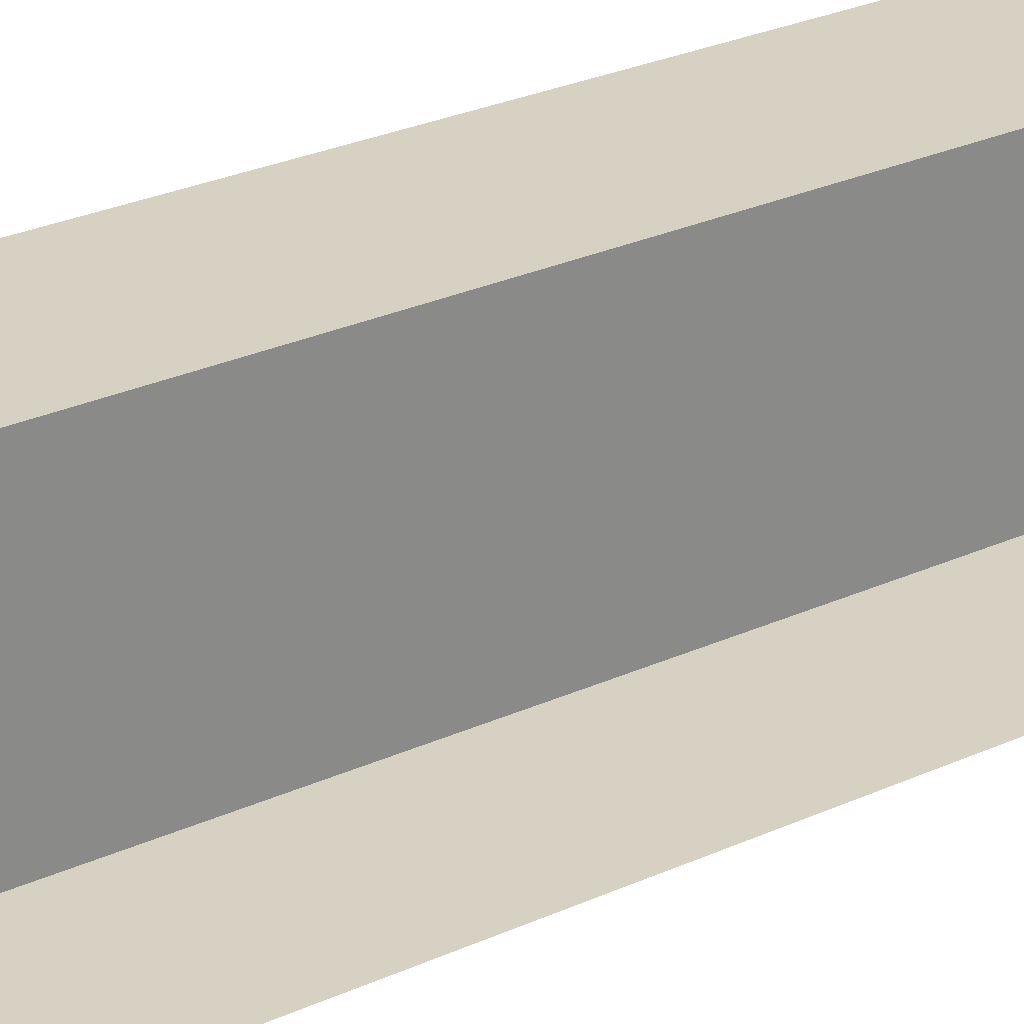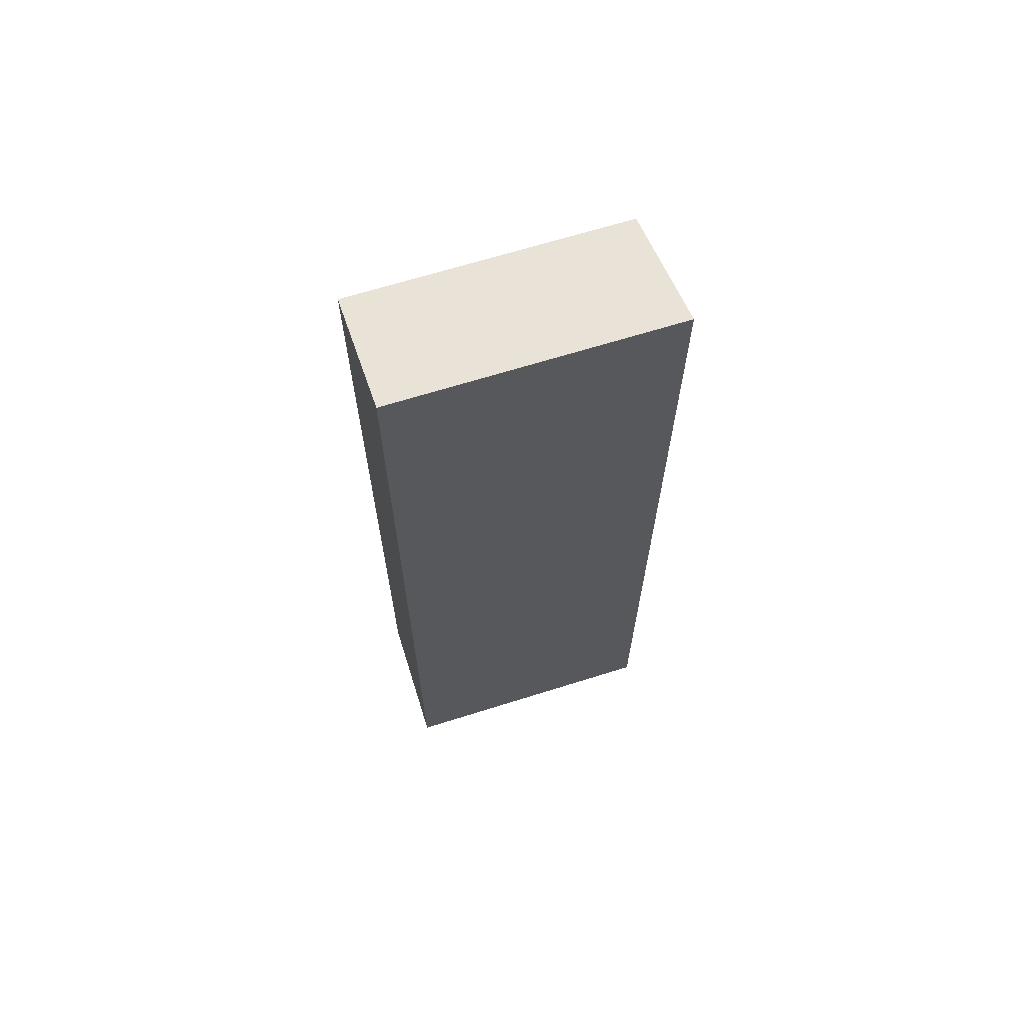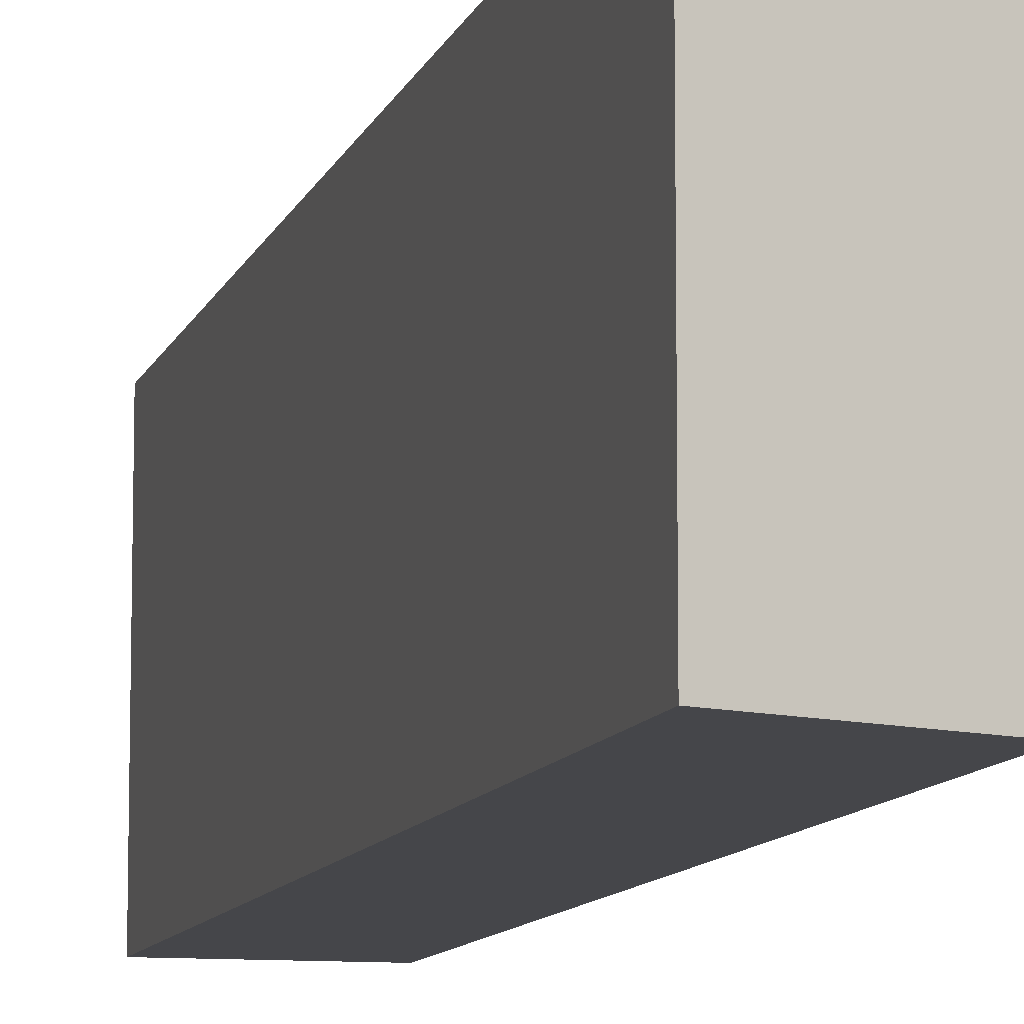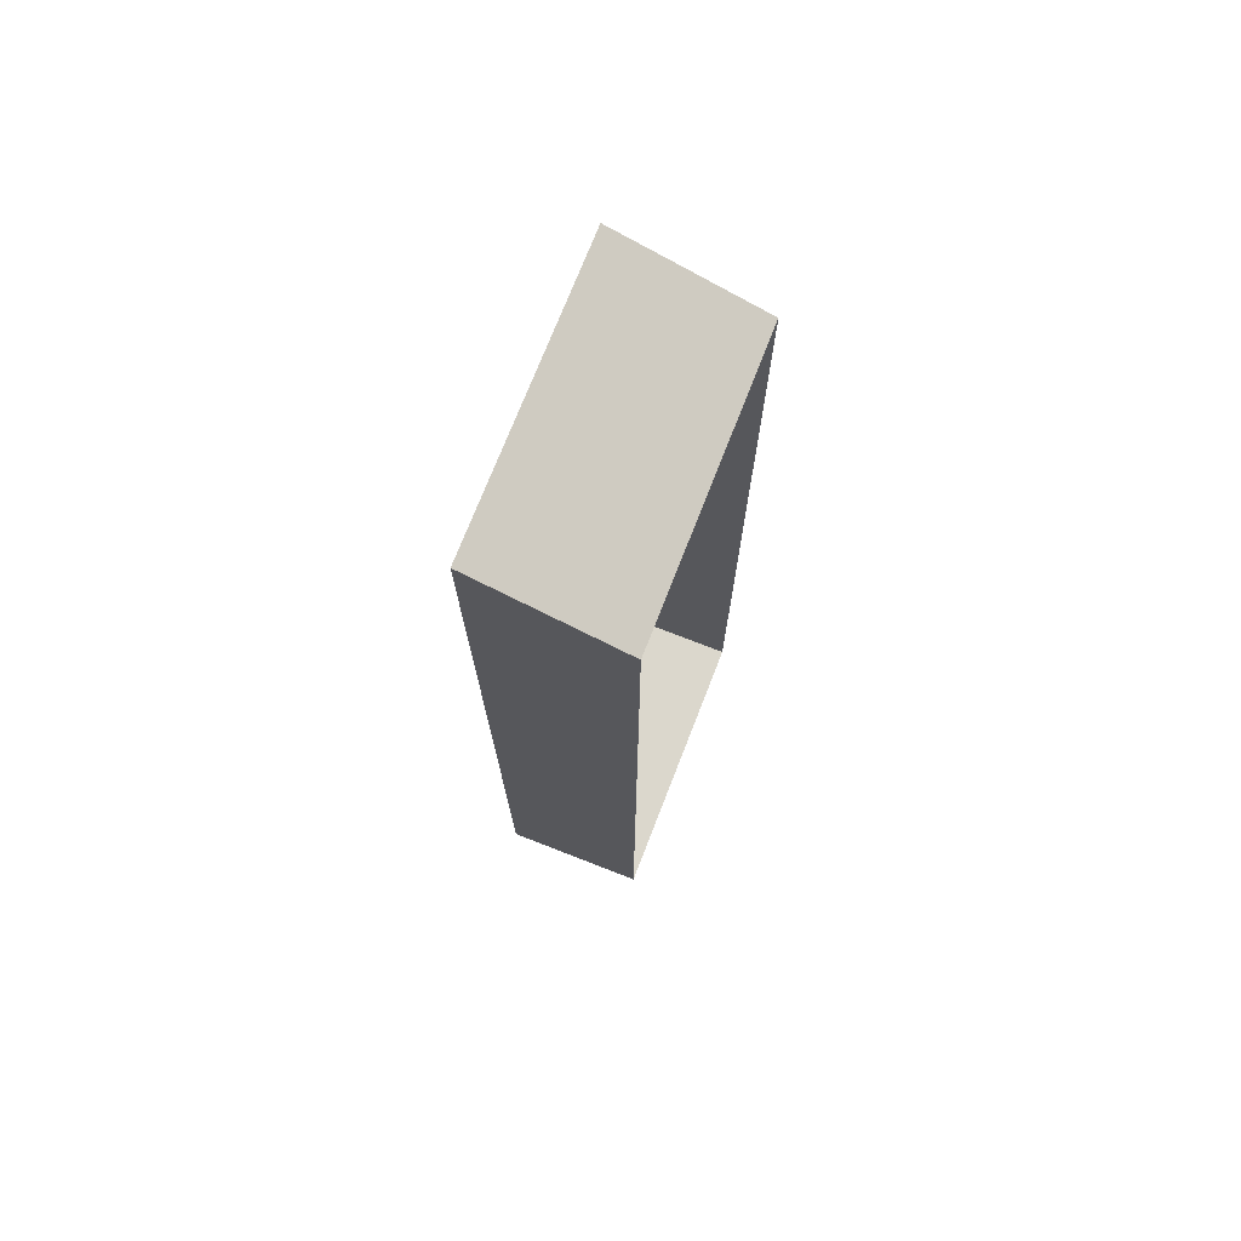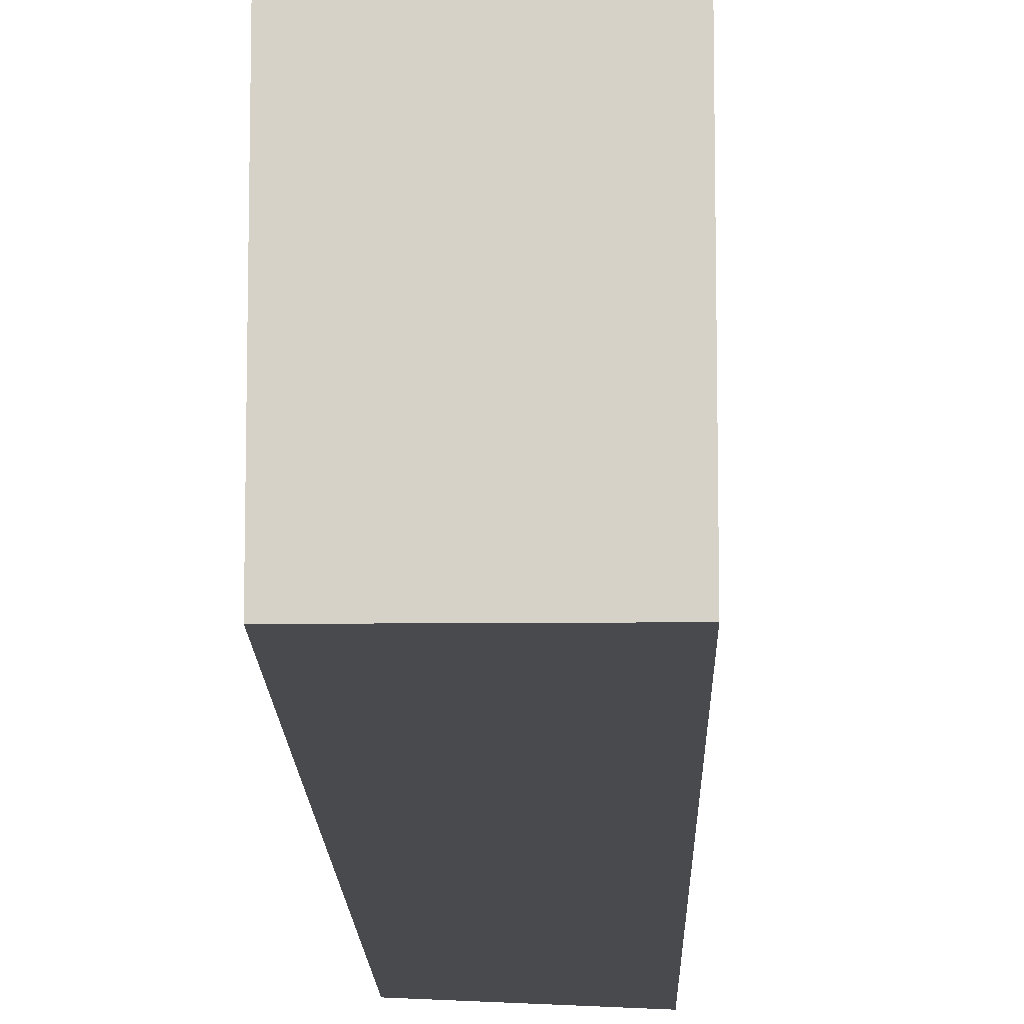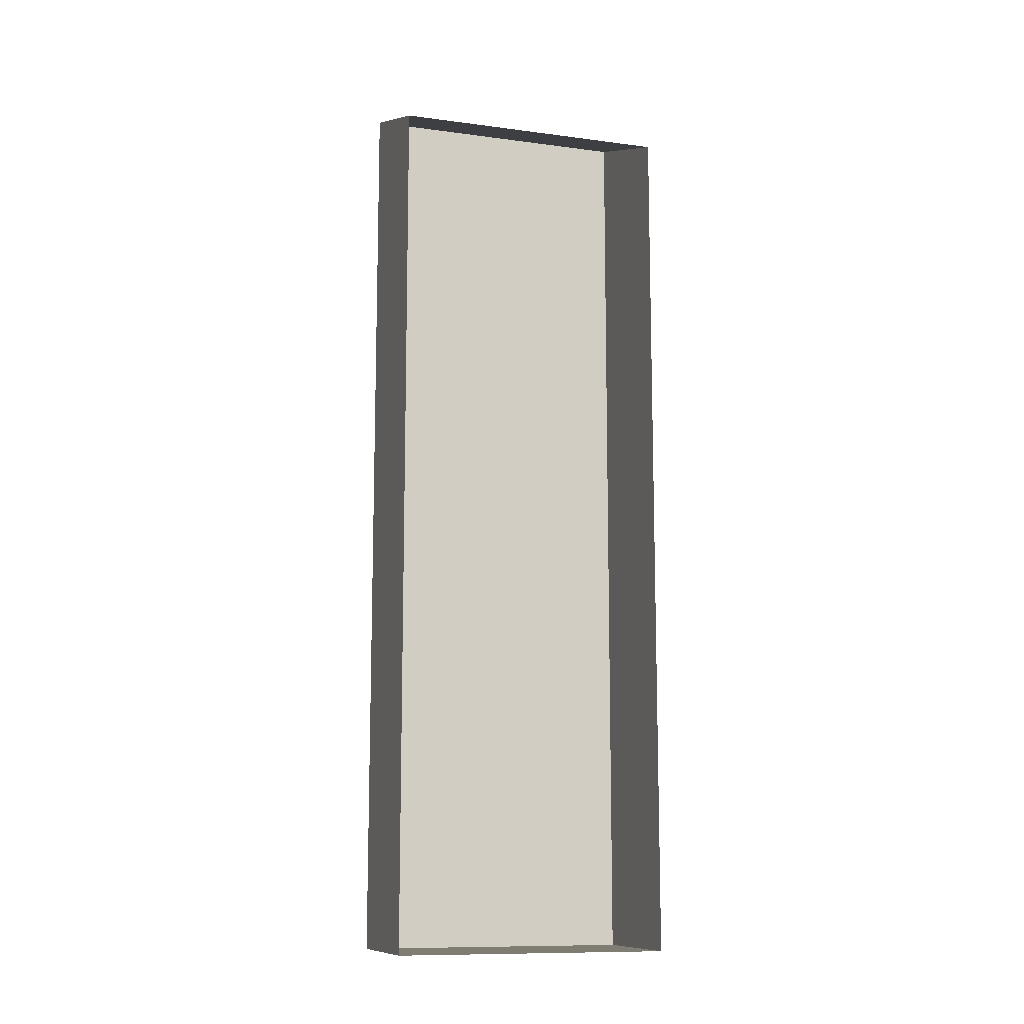
<metadata>
{"format":"obj","ext":"obj","renderer":"f3d","projection":"perspective","resolution":1024,"background":"white","views":[{"elev":27.1,"azim":-125.4,"up":"+Z"},{"elev":66.6,"azim":72.5,"up":"+Y"},{"elev":-9.9,"azim":165.6,"up":"+Z"},{"elev":73.1,"azim":-158.7,"up":"+Y"},{"elev":-12.8,"azim":1.1,"up":"+Z"},{"elev":-11.3,"azim":-107.8,"up":"+Y"}]}
</metadata>
<code>
o Cube.007
v -0.3201 -0.9807 -18.14
v -0.3201 1.32 -18.14
v -0.3201 -0.9807 -18.86
v -0.3201 1.32 -18.86
v 0.04249 -0.9807 -18.14
v 0.04249 1.452 -18.14
v 0.04249 -0.9807 -18.86
v 0.04249 1.452 -18.86
f 3 4 8 7
f 7 8 6 5
f 5 6 2 1
f 3 7 5 1
f 8 4 2 6

</code>
